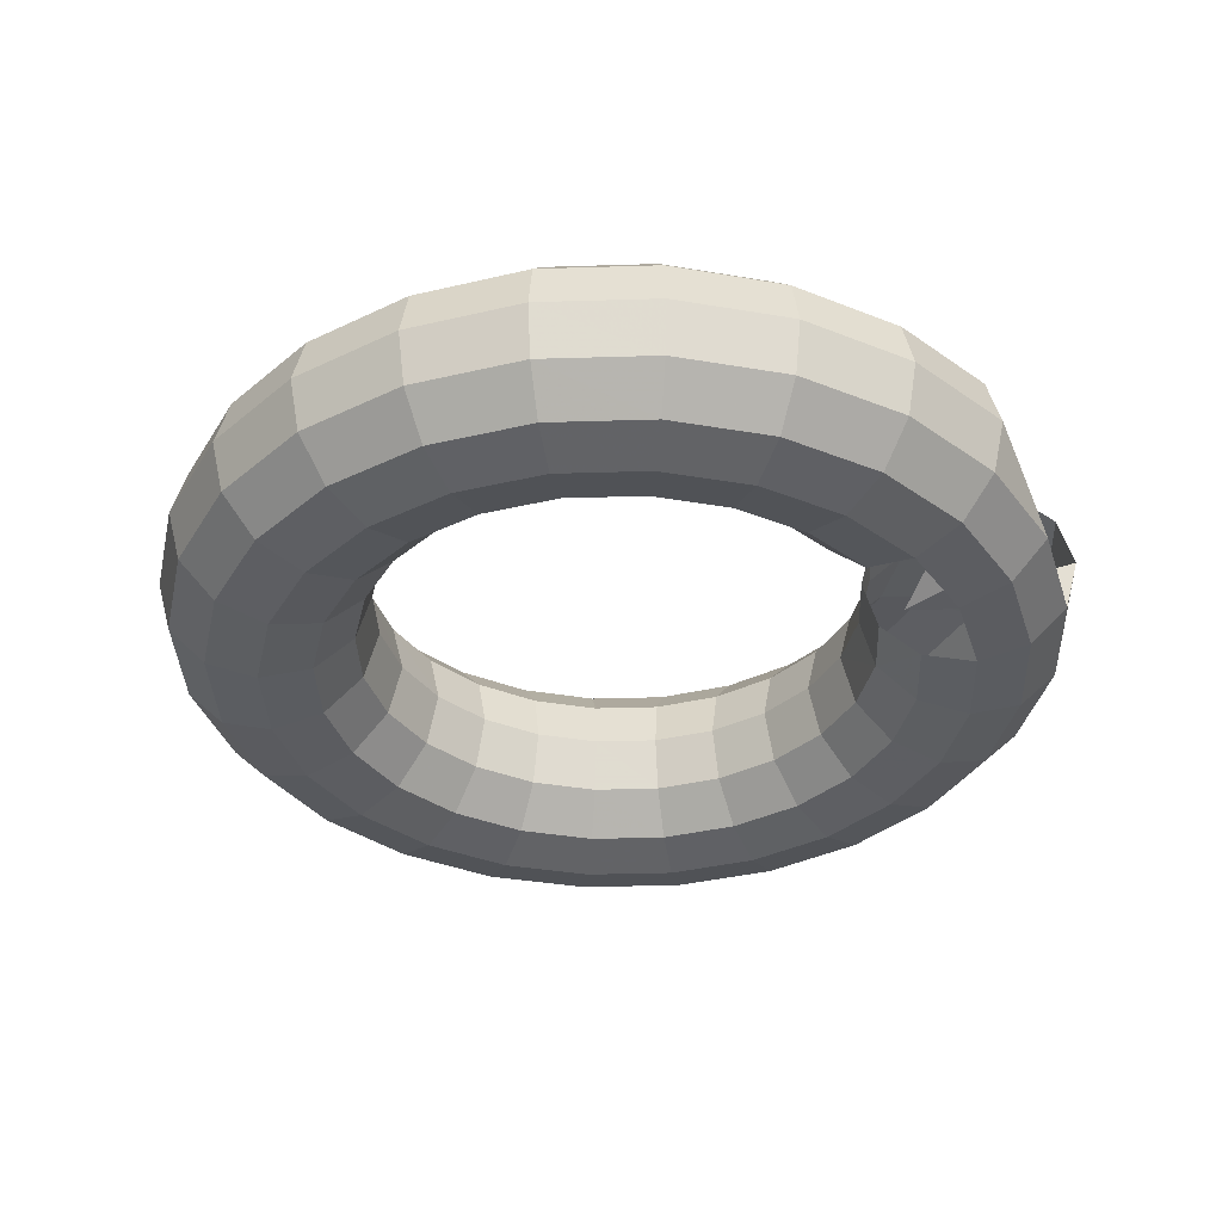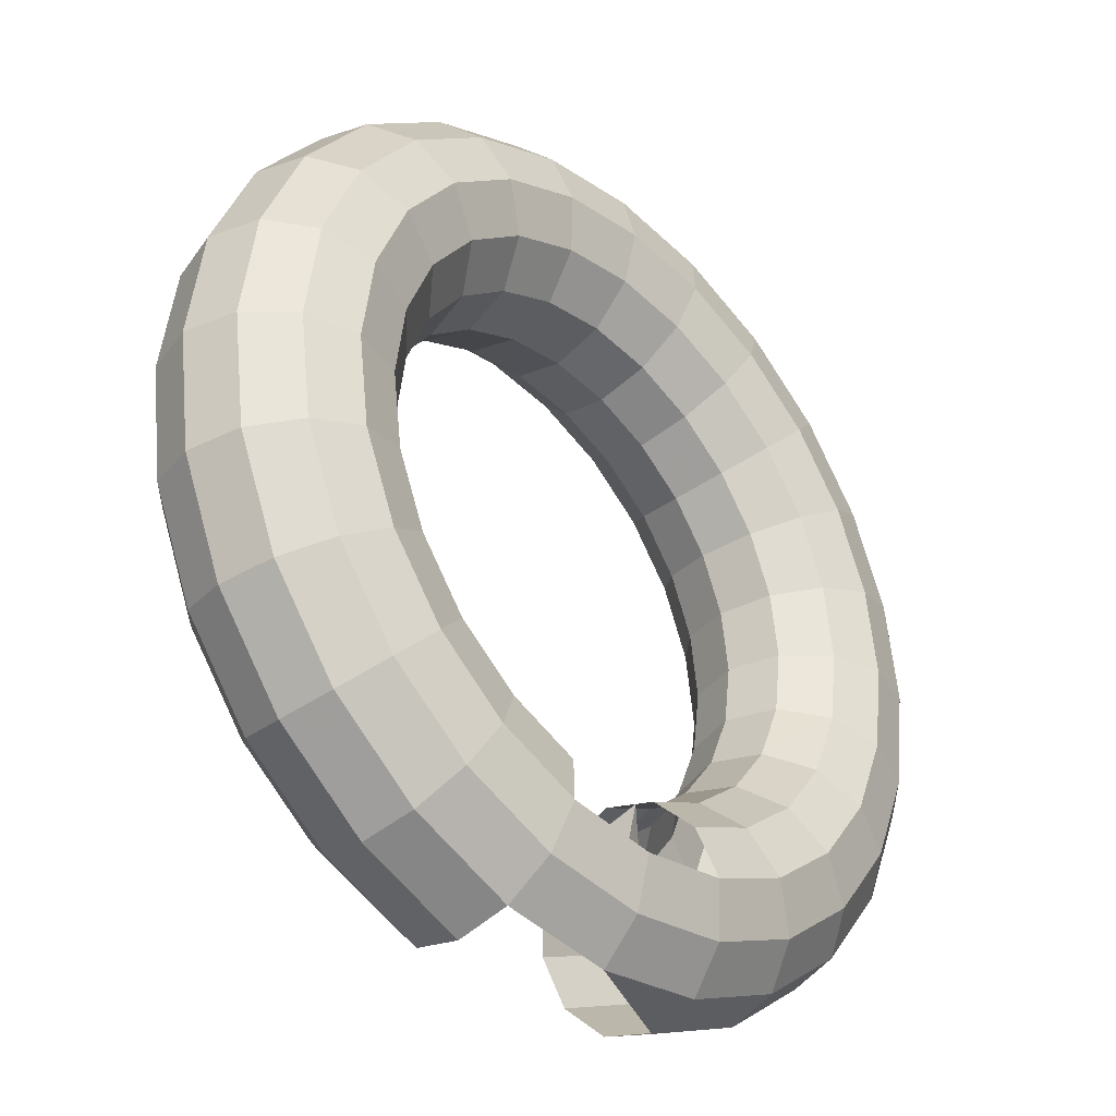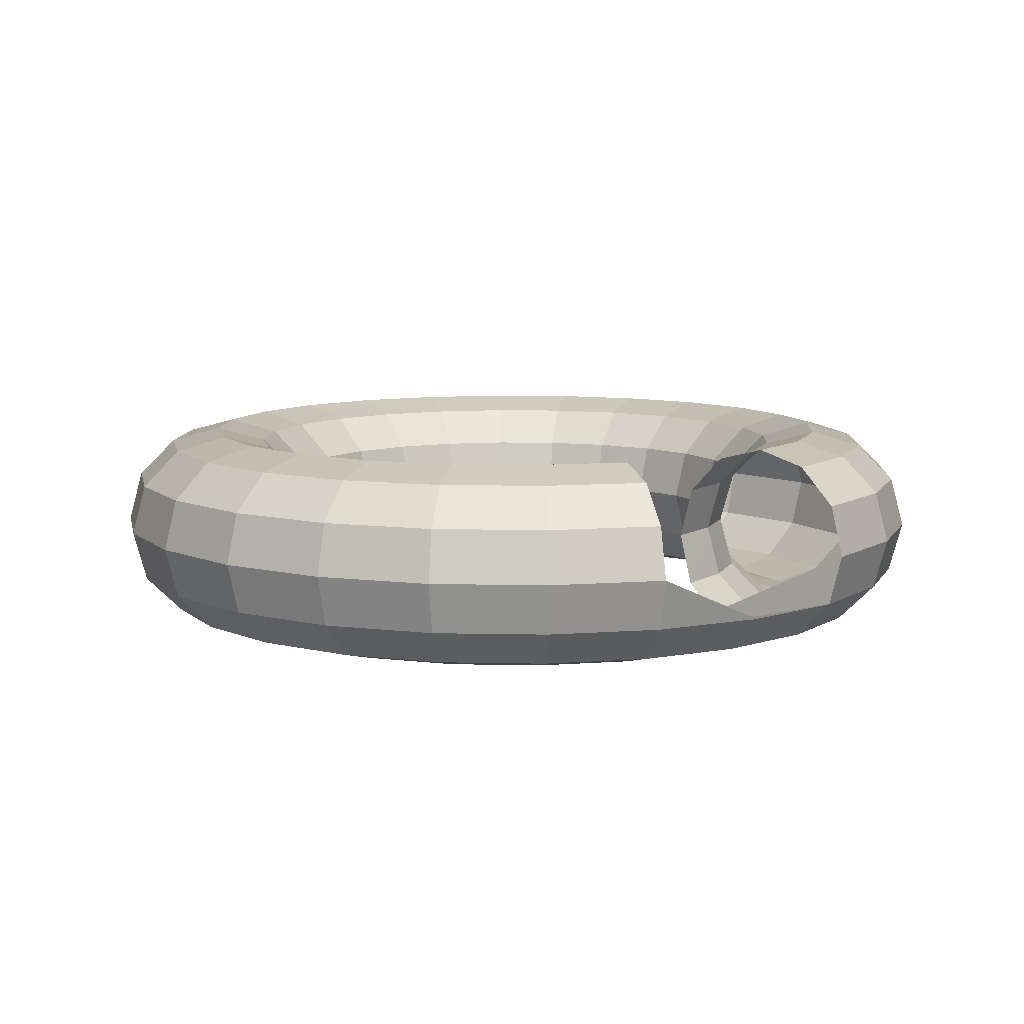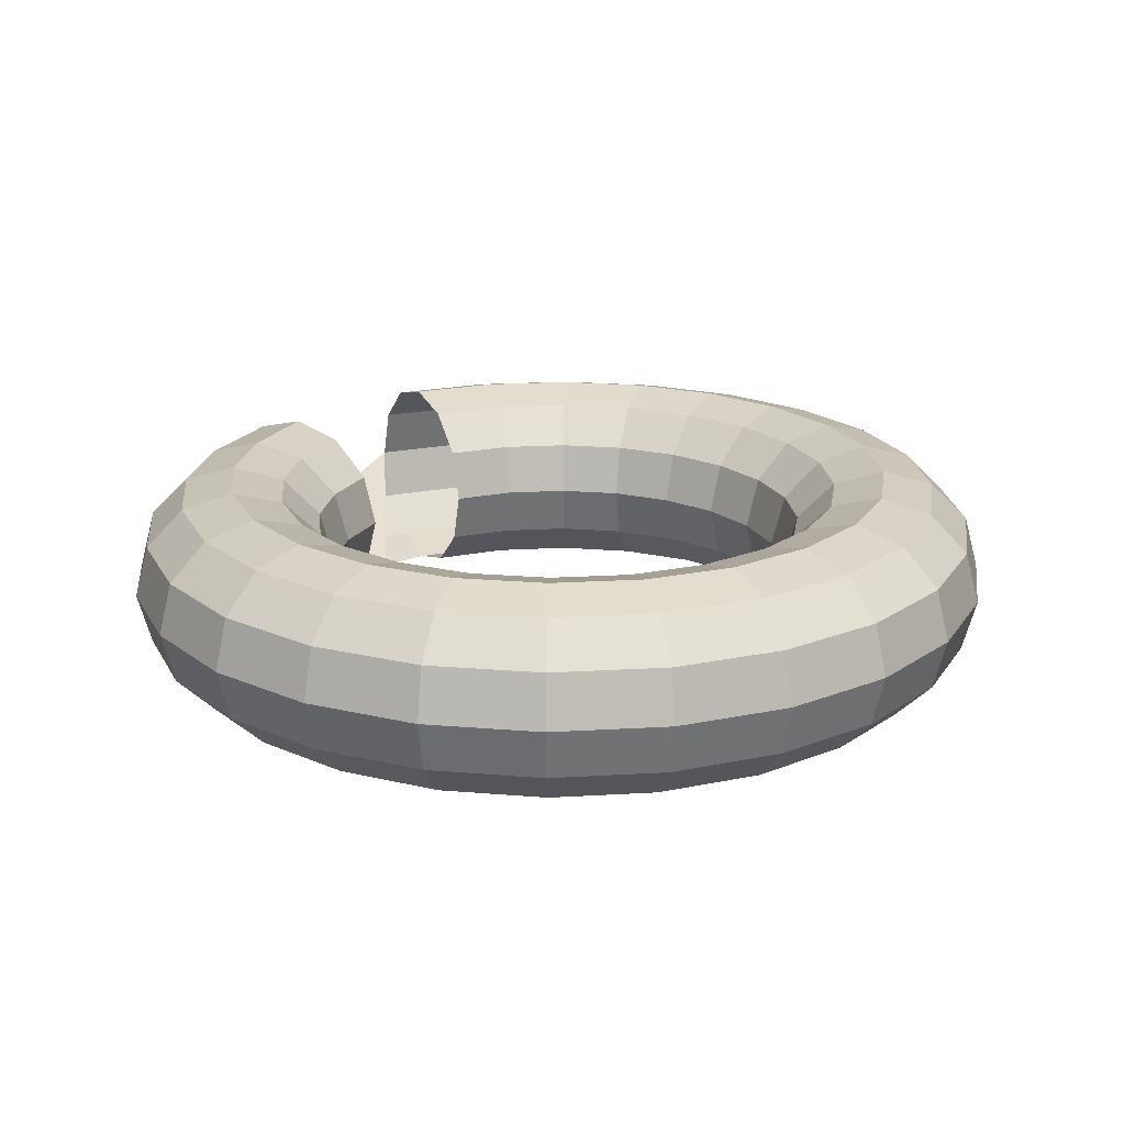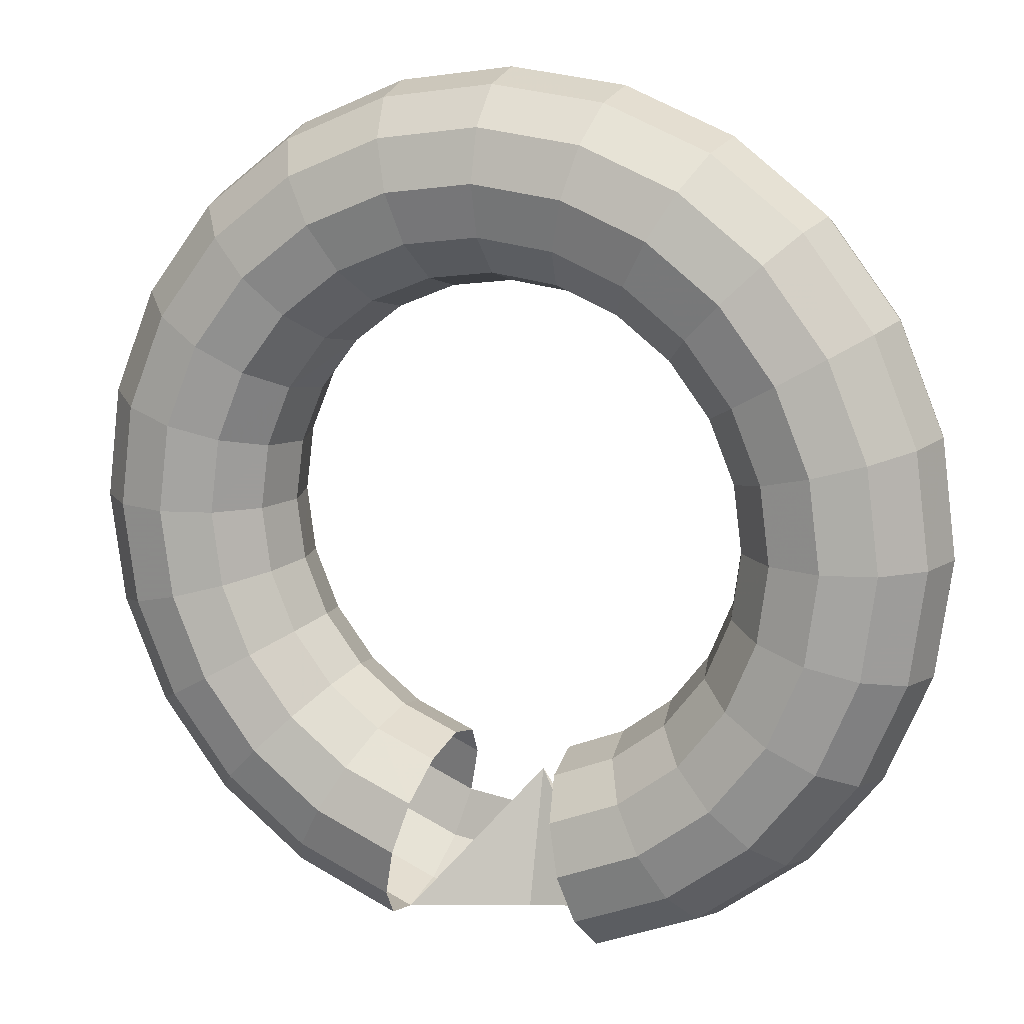
<metadata>
{"format":"obj","ext":"obj","renderer":"f3d","projection":"perspective","resolution":1024,"background":"white","views":[{"elev":-35.9,"azim":114.8,"up":"+Y"},{"elev":-36.1,"azim":-46.5,"up":"+Z"},{"elev":9.0,"azim":145.9,"up":"+Y"},{"elev":20.0,"azim":-43.7,"up":"+Y"},{"elev":13.3,"azim":-158.1,"up":"+Z"}]}
</metadata>
<code>
v  -0 -0.2598 -0.85
v  -0 -0.3 -1
v  -0 -0.2598 -1.15
v  -0 -0.15 -1.26
v  0.3365 0 -1.256
v  0.3261 0.15 -1.217
v  0.2976 0.2598 -1.111
v  0.2588 0.3 -0.9659
v  0.22 0.2598 -0.821
v  0.1916 0.15 -0.715
v  0.1812 0 -0.6761
v  0.1916 -0.15 -0.715
v  0.22 -0.2598 -0.821
v  0.2588 -0.3 -0.9659
v  0.2976 -0.2598 -1.111
v  0.3261 -0.15 -1.217
v  0.65 0 -1.126
v  0.6299 0.15 -1.091
v  0.575 0.2598 -0.9959
v  0.5 0.3 -0.866
v  0.425 0.2598 -0.7361
v  0.3701 0.15 -0.641
v  0.35 0 -0.6062
v  0.3701 -0.15 -0.641
v  0.425 -0.2598 -0.7361
v  0.5 -0.3 -0.866
v  0.575 -0.2598 -0.9959
v  0.6299 -0.15 -1.091
v  0.9192 0 -0.9192
v  0.8908 0.15 -0.8908
v  0.8132 0.2598 -0.8132
v  0.7071 0.3 -0.7071
v  0.601 0.2598 -0.601
v  0.5234 0.15 -0.5234
v  0.495 0 -0.495
v  0.5234 -0.15 -0.5234
v  0.601 -0.2598 -0.601
v  0.7071 -0.3 -0.7071
v  0.8132 -0.2598 -0.8132
v  0.8908 -0.15 -0.8908
v  1.126 0 -0.65
v  1.091 0.15 -0.6299
v  0.9959 0.2598 -0.575
v  0.866 0.3 -0.5
v  0.7361 0.2598 -0.425
v  0.641 0.15 -0.3701
v  0.6062 0 -0.35
v  0.641 -0.15 -0.3701
v  0.7361 -0.2598 -0.425
v  0.866 -0.3 -0.5
v  0.9959 -0.2598 -0.575
v  1.091 -0.15 -0.6299
v  1.256 0 -0.3365
v  1.217 0.15 -0.3261
v  1.111 0.2598 -0.2976
v  0.9659 0.3 -0.2588
v  0.821 0.2598 -0.22
v  0.715 0.15 -0.1916
v  0.6761 0 -0.1812
v  0.715 -0.15 -0.1916
v  0.821 -0.2598 -0.22
v  0.9659 -0.3 -0.2588
v  1.111 -0.2598 -0.2976
v  1.217 -0.15 -0.3261
v  1.3 0 -0
v  1.26 0.15 -0
v  1.15 0.2598 -0
v  1 0.3 -0
v  0.85 0.2598 -0
v  0.7402 0.15 -0
v  0.7 0 -0
v  0.7402 -0.15 -0
v  0.85 -0.2598 -0
v  1 -0.3 -0
v  1.15 -0.2598 -0
v  1.26 -0.15 -0
v  1.256 0 0.3365
v  1.217 0.15 0.3261
v  1.111 0.2598 0.2976
v  0.9659 0.3 0.2588
v  0.821 0.2598 0.22
v  0.715 0.15 0.1916
v  0.6761 0 0.1812
v  0.715 -0.15 0.1916
v  0.821 -0.2598 0.22
v  0.9659 -0.3 0.2588
v  1.111 -0.2598 0.2976
v  1.217 -0.15 0.3261
v  1.126 0 0.65
v  1.091 0.15 0.6299
v  0.9959 0.2598 0.575
v  0.866 0.3 0.5
v  0.7361 0.2598 0.425
v  0.641 0.15 0.3701
v  0.6062 0 0.35
v  0.641 -0.15 0.3701
v  0.7361 -0.2598 0.425
v  0.866 -0.3 0.5
v  0.9959 -0.2598 0.575
v  1.091 -0.15 0.6299
v  0.9192 0 0.9192
v  0.8908 0.15 0.8908
v  0.8132 0.2598 0.8132
v  0.7071 0.3 0.7071
v  0.601 0.2598 0.601
v  0.5234 0.15 0.5234
v  0.495 0 0.495
v  0.5234 -0.15 0.5234
v  0.601 -0.2598 0.601
v  0.7071 -0.3 0.7071
v  0.8132 -0.2598 0.8132
v  0.8908 -0.15 0.8908
v  0.65 0 1.126
v  0.6299 0.15 1.091
v  0.575 0.2598 0.9959
v  0.5 0.3 0.866
v  0.425 0.2598 0.7361
v  0.3701 0.15 0.641
v  0.35 0 0.6062
v  0.3701 -0.15 0.641
v  0.425 -0.2598 0.7361
v  0.5 -0.3 0.866
v  0.575 -0.2598 0.9959
v  0.6299 -0.15 1.091
v  0.3365 0 1.256
v  0.3261 0.15 1.217
v  0.2976 0.2598 1.111
v  0.2588 0.3 0.9659
v  0.22 0.2598 0.821
v  0.1916 0.15 0.715
v  0.1812 0 0.6761
v  0.1916 -0.15 0.715
v  0.22 -0.2598 0.821
v  0.2588 -0.3 0.9659
v  0.2976 -0.2598 1.111
v  0.3261 -0.15 1.217
v  0 0 1.3
v  0 0.15 1.26
v  0 0.2598 1.15
v  0 0.3 1
v  0 0.2598 0.85
v  0 0.15 0.7402
v  0 0 0.7
v  0 -0.15 0.7402
v  0 -0.2598 0.85
v  0 -0.3 1
v  0 -0.2598 1.15
v  0 -0.15 1.26
v  -0.3365 0 1.256
v  -0.3261 0.15 1.217
v  -0.2976 0.2598 1.111
v  -0.2588 0.3 0.9659
v  -0.22 0.2598 0.821
v  -0.1916 0.15 0.715
v  -0.1812 0 0.6761
v  -0.1916 -0.15 0.715
v  -0.22 -0.2598 0.821
v  -0.2588 -0.3 0.9659
v  -0.2976 -0.2598 1.111
v  -0.3261 -0.15 1.217
v  -0.65 0 1.126
v  -0.6299 0.15 1.091
v  -0.575 0.2598 0.9959
v  -0.5 0.3 0.866
v  -0.425 0.2598 0.7361
v  -0.3701 0.15 0.641
v  -0.35 0 0.6062
v  -0.3701 -0.15 0.641
v  -0.425 -0.2598 0.7361
v  -0.5 -0.3 0.866
v  -0.575 -0.2598 0.9959
v  -0.6299 -0.15 1.091
v  -0.9192 0 0.9192
v  -0.8908 0.15 0.8908
v  -0.8132 0.2598 0.8132
v  -0.7071 0.3 0.7071
v  -0.601 0.2598 0.601
v  -0.5234 0.15 0.5234
v  -0.495 0 0.495
v  -0.5234 -0.15 0.5234
v  -0.601 -0.2598 0.601
v  -0.7071 -0.3 0.7071
v  -0.8132 -0.2598 0.8132
v  -0.8908 -0.15 0.8908
v  -1.126 0 0.65
v  -1.091 0.15 0.6299
v  -0.9959 0.2598 0.575
v  -0.866 0.3 0.5
v  -0.7361 0.2598 0.425
v  -0.641 0.15 0.3701
v  -0.6062 0 0.35
v  -0.641 -0.15 0.3701
v  -0.7361 -0.2598 0.425
v  -0.866 -0.3 0.5
v  -0.9959 -0.2598 0.575
v  -1.091 -0.15 0.6299
v  -1.256 0 0.3365
v  -1.217 0.15 0.3261
v  -1.111 0.2598 0.2976
v  -0.9659 0.3 0.2588
v  -0.821 0.2598 0.22
v  -0.715 0.15 0.1916
v  -0.6761 0 0.1812
v  -0.715 -0.15 0.1916
v  -0.821 -0.2598 0.22
v  -0.9659 -0.3 0.2588
v  -1.111 -0.2598 0.2976
v  -1.217 -0.15 0.3261
v  -1.3 0 0
v  -1.26 0.15 0
v  -1.15 0.2598 0
v  -1 0.3 0
v  -0.85 0.2598 0
v  -0.7402 0.15 0
v  -0.7 0 0
v  -0.7402 -0.15 0
v  -0.85 -0.2598 0
v  -1 -0.3 0
v  -1.15 -0.2598 0
v  -1.26 -0.15 0
v  -1.256 0 -0.3365
v  -1.217 0.15 -0.3261
v  -1.111 0.2598 -0.2976
v  -0.9659 0.3 -0.2588
v  -0.821 0.2598 -0.22
v  -0.715 0.15 -0.1916
v  -0.6761 0 -0.1812
v  -0.715 -0.15 -0.1916
v  -0.821 -0.2598 -0.22
v  -0.9659 -0.3 -0.2588
v  -1.111 -0.2598 -0.2976
v  -1.217 -0.15 -0.3261
v  -1.126 0 -0.65
v  -1.091 0.15 -0.6299
v  -0.9959 0.2598 -0.575
v  -0.866 0.3 -0.5
v  -0.7361 0.2598 -0.425
v  -0.641 0.15 -0.3701
v  -0.6062 0 -0.35
v  -0.641 -0.15 -0.3701
v  -0.7361 -0.2598 -0.425
v  -0.866 -0.3 -0.5
v  -0.9959 -0.2598 -0.575
v  -1.091 -0.15 -0.6299
v  -0.9192 0 -0.9192
v  -0.8908 0.15 -0.8908
v  -0.8132 0.2598 -0.8132
v  -0.7071 0.3 -0.7071
v  -0.601 0.2598 -0.601
v  -0.5234 0.15 -0.5234
v  -0.495 0 -0.495
v  -0.5234 -0.15 -0.5234
v  -0.601 -0.2598 -0.601
v  -0.7071 -0.3 -0.7071
v  -0.8132 -0.2598 -0.8132
v  -0.8908 -0.15 -0.8908
v  -0.65 0 -1.126
v  -0.6299 0.15 -1.091
v  -0.575 0.2598 -0.9959
v  -0.5 0.3 -0.866
v  -0.425 0.2598 -0.7361
v  -0.3701 0.15 -0.641
v  -0.35 0 -0.6062
v  -0.3701 -0.15 -0.641
v  -0.425 -0.2598 -0.7361
v  -0.5 -0.3 -0.866
v  -0.575 -0.2598 -0.9959
v  -0.6299 -0.15 -1.091
v  -0.3365 0 -1.256
v  -0.3261 0.15 -1.217
v  -0.2976 0.2598 -1.111
v  -0.2588 0.3 -0.9659
v  -0.22 0.2598 -0.821
v  -0.1916 0.15 -0.715
v  -0.1812 0 -0.6761
v  -0.1916 -0.15 -0.715
v  -0.22 -0.2598 -0.821
v  -0.2588 -0.3 -0.9659
v  -0.2976 -0.2598 -1.111
v  -0.3261 -0.15 -1.217
f 2 3 15 14
f 3 4 16 15
f 4 1 5 16
f 5 6 18 17
f 6 7 19 18
f 7 8 20 19
f 8 9 21 20
f 9 10 22 21
f 10 11 23 22
f 11 12 24 23
f 12 13 25 24
f 13 14 26 25
f 14 15 27 26
f 15 16 28 27
f 16 5 17 28
f 17 18 30 29
f 18 19 31 30
f 19 20 32 31
f 20 21 33 32
f 21 22 34 33
f 22 23 35 34
f 23 24 36 35
f 24 25 37 36
f 25 26 38 37
f 26 27 39 38
f 27 28 40 39
f 28 17 29 40
f 29 30 42 41
f 30 31 43 42
f 31 32 44 43
f 32 33 45 44
f 33 34 46 45
f 34 35 47 46
f 35 36 48 47
f 36 37 49 48
f 37 38 50 49
f 38 39 51 50
f 39 40 52 51
f 40 29 41 52
f 41 42 54 53
f 42 43 55 54
f 43 44 56 55
f 44 45 57 56
f 45 46 58 57
f 46 47 59 58
f 47 48 60 59
f 48 49 61 60
f 49 50 62 61
f 50 51 63 62
f 51 52 64 63
f 52 41 53 64
f 53 54 66 65
f 54 55 67 66
f 55 56 68 67
f 56 57 69 68
f 57 58 70 69
f 58 59 71 70
f 59 60 72 71
f 60 61 73 72
f 61 62 74 73
f 62 63 75 74
f 63 64 76 75
f 64 53 65 76
f 65 66 78 77
f 66 67 79 78
f 67 68 80 79
f 68 69 81 80
f 69 70 82 81
f 70 71 83 82
f 71 72 84 83
f 72 73 85 84
f 73 74 86 85
f 74 75 87 86
f 75 76 88 87
f 76 65 77 88
f 77 78 90 89
f 78 79 91 90
f 79 80 92 91
f 80 81 93 92
f 81 82 94 93
f 82 83 95 94
f 83 84 96 95
f 84 85 97 96
f 85 86 98 97
f 86 87 99 98
f 87 88 100 99
f 88 77 89 100
f 89 90 102 101
f 90 91 103 102
f 91 92 104 103
f 92 93 105 104
f 93 94 106 105
f 94 95 107 106
f 95 96 108 107
f 96 97 109 108
f 97 98 110 109
f 98 99 111 110
f 99 100 112 111
f 100 89 101 112
f 101 102 114 113
f 102 103 115 114
f 103 104 116 115
f 104 105 117 116
f 105 106 118 117
f 106 107 119 118
f 107 108 120 119
f 108 109 121 120
f 109 110 122 121
f 110 111 123 122
f 111 112 124 123
f 112 101 113 124
f 113 114 126 125
f 114 115 127 126
f 115 116 128 127
f 116 117 129 128
f 117 118 130 129
f 118 119 131 130
f 119 120 132 131
f 120 121 133 132
f 121 122 134 133
f 122 123 135 134
f 123 124 136 135
f 124 113 125 136
f 125 126 138 137
f 126 127 139 138
f 127 128 140 139
f 128 129 141 140
f 129 130 142 141
f 130 131 143 142
f 131 132 144 143
f 132 133 145 144
f 133 134 146 145
f 134 135 147 146
f 135 136 148 147
f 136 125 137 148
f 137 138 150 149
f 138 139 151 150
f 139 140 152 151
f 140 141 153 152
f 141 142 154 153
f 142 143 155 154
f 143 144 156 155
f 144 145 157 156
f 145 146 158 157
f 146 147 159 158
f 147 148 160 159
f 148 137 149 160
f 149 150 162 161
f 150 151 163 162
f 151 152 164 163
f 152 153 165 164
f 153 154 166 165
f 154 155 167 166
f 155 156 168 167
f 156 157 169 168
f 157 158 170 169
f 158 159 171 170
f 159 160 172 171
f 160 149 161 172
f 161 162 174 173
f 162 163 175 174
f 163 164 176 175
f 164 165 177 176
f 165 166 178 177
f 166 167 179 178
f 167 168 180 179
f 168 169 181 180
f 169 170 182 181
f 170 171 183 182
f 171 172 184 183
f 172 161 173 184
f 173 174 186 185
f 174 175 187 186
f 175 176 188 187
f 176 177 189 188
f 177 178 190 189
f 178 179 191 190
f 179 180 192 191
f 180 181 193 192
f 181 182 194 193
f 182 183 195 194
f 183 184 196 195
f 184 173 185 196
f 185 186 198 197
f 186 187 199 198
f 187 188 200 199
f 188 189 201 200
f 189 190 202 201
f 190 191 203 202
f 191 192 204 203
f 192 193 205 204
f 193 194 206 205
f 194 195 207 206
f 195 196 208 207
f 196 185 197 208
f 197 198 210 209
f 198 199 211 210
f 199 200 212 211
f 200 201 213 212
f 201 202 214 213
f 202 203 215 214
f 203 204 216 215
f 204 205 217 216
f 205 206 218 217
f 206 207 219 218
f 207 208 220 219
f 208 197 209 220
f 209 210 222 221
f 210 211 223 222
f 211 212 224 223
f 212 213 225 224
f 213 214 226 225
f 214 215 227 226
f 215 216 228 227
f 216 217 229 228
f 217 218 230 229
f 218 219 231 230
f 219 220 232 231
f 220 209 221 232
f 221 222 234 233
f 222 223 235 234
f 223 224 236 235
f 224 225 237 236
f 225 226 238 237
f 226 227 239 238
f 227 228 240 239
f 228 229 241 240
f 229 230 242 241
f 230 231 243 242
f 231 232 244 243
f 232 221 233 244
f 233 234 246 245
f 234 235 247 246
f 235 236 248 247
f 236 237 249 248
f 237 238 250 249
f 238 239 251 250
f 239 240 252 251
f 240 241 253 252
f 241 242 254 253
f 242 243 255 254
f 243 244 256 255
f 244 233 245 256
f 245 246 258 257
f 246 247 259 258
f 247 248 260 259
f 248 249 261 260
f 249 250 262 261
f 250 251 263 262
f 251 252 264 263
f 252 253 265 264
f 253 254 266 265
f 254 255 267 266
f 255 256 268 267
f 256 245 257 268
f 257 258 270 269
f 258 259 271 270
f 259 260 272 271
f 260 261 273 272
f 261 262 274 273
f 262 263 275 274
f 263 264 276 275
f 264 265 277 276
f 265 266 278 277
f 266 267 279 278
f 267 268 280 279
f 268 257 269 280
f 278 279 3 2
f 279 280 4 3
f 280 269 1 4

</code>
